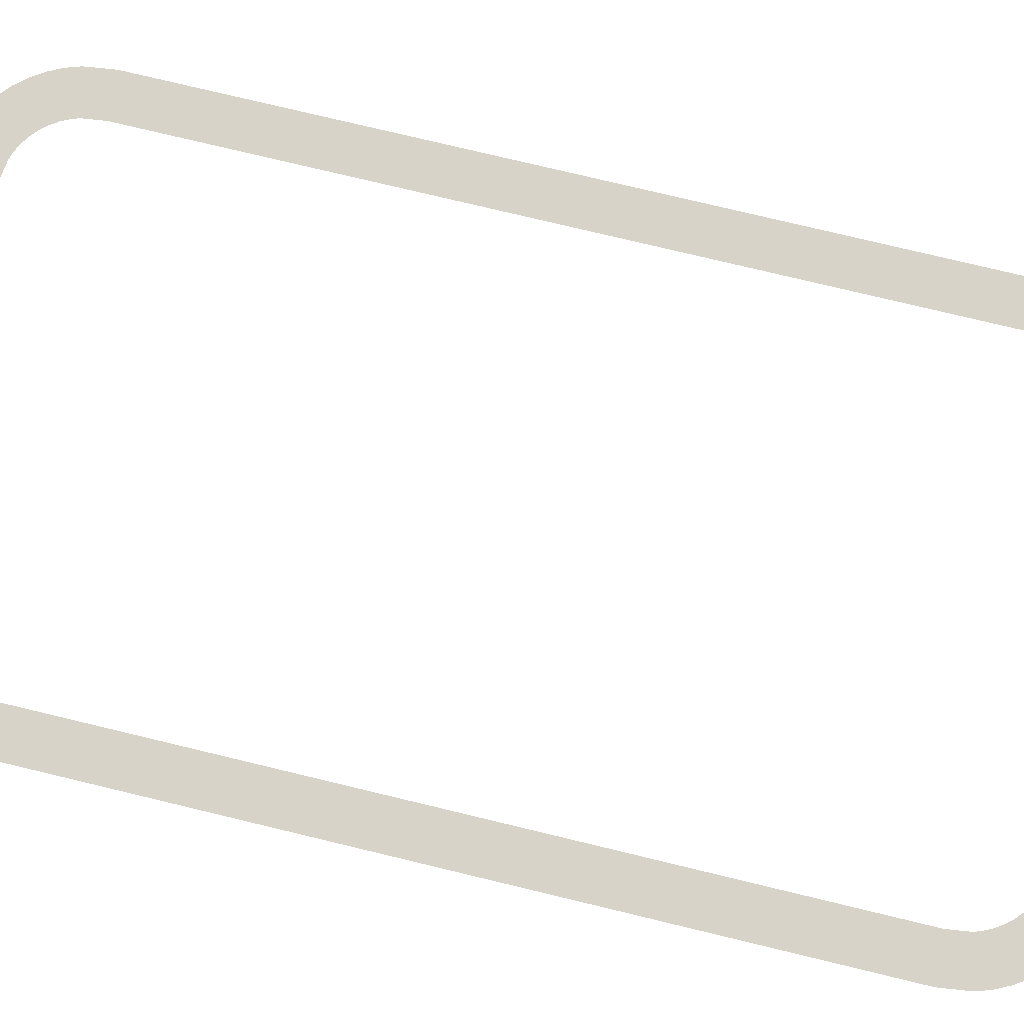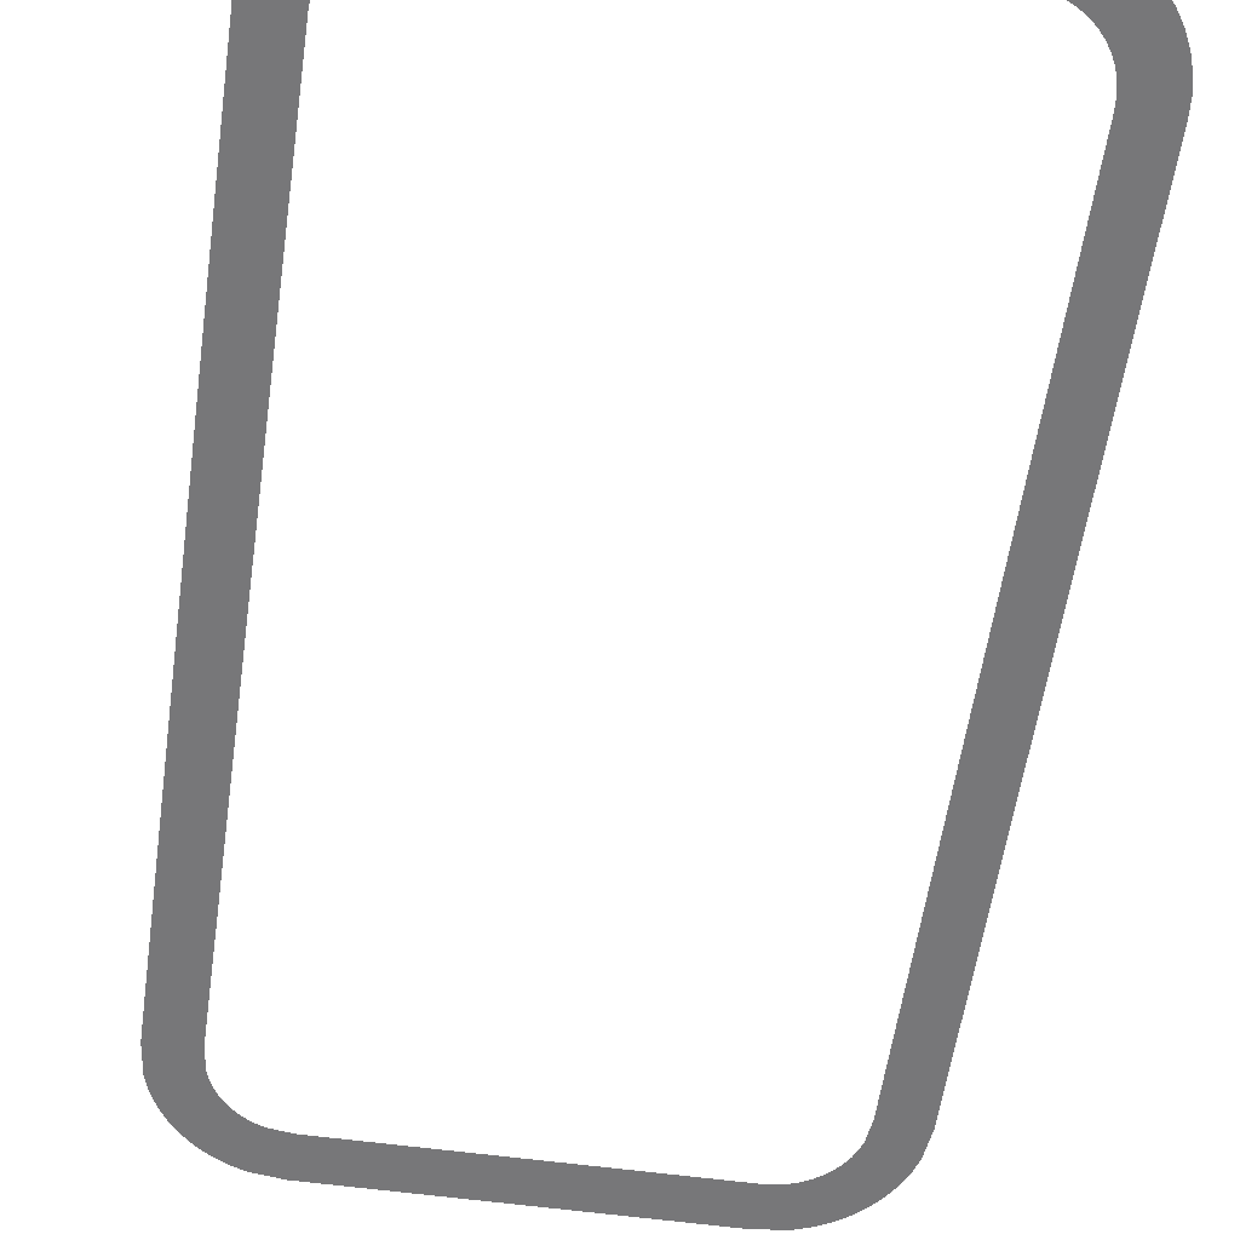
<metadata>
{"format":"obj","ext":"obj","renderer":"f3d","projection":"perspective","resolution":1024,"background":"white","views":[{"elev":77.2,"azim":103.5,"up":"+Z"},{"elev":-57.2,"azim":-8.1,"up":"+Z"}]}
</metadata>
<code>
o 3dw.7bdffa69c49eb1d7bf653fdedcac4c5b#4/Model/mesh9/mesh9-geometry/material_14/component_1
v 0.3954 0.5597 -0.04586
v 0.386 0.5575 -0.04586
v 0.3948 0.557 -0.04586
v 0.3955 0.5626 -0.04586
v 0.3869 0.5609 -0.04586
v 0.3954 0.5597 -0.04586
v 0.3948 0.557 -0.04586
v 0.3843 0.5546 -0.04586
v 0.3939 0.5543 -0.04586
v 0.386 0.5575 -0.04586
v 0.3852 0.556 -0.04586
v 0.3948 0.557 -0.04586
v 0.3866 0.5592 -0.04586
v 0.386 0.5575 -0.04586
v 0.3954 0.5597 -0.04586
v 0.3869 0.5609 -0.04586
v 0.3866 0.5592 -0.04586
v 0.3954 0.5597 -0.04586
v 0.387 0.5629 -0.04586
v 0.3869 0.5609 -0.04586
v 0.3955 0.5626 -0.04586
v 0.3955 0.7147 -0.04586
v 0.387 0.5629 -0.04586
v 0.3955 0.5626 -0.04586
v 0.3794 0.5416 -0.04586
v 0.303 0.5416 -0.04586
v 0.3767 0.541 -0.04586
v 0.3939 0.5543 -0.04586
v 0.3818 0.5521 -0.04586
v 0.3926 0.5517 -0.04586
v 0.3843 0.5546 -0.04586
v 0.3831 0.5533 -0.04586
v 0.3939 0.5543 -0.04586
v 0.3852 0.556 -0.04586
v 0.3843 0.5546 -0.04586
v 0.3948 0.557 -0.04586
v 0.387 0.7142 -0.04586
v 0.387 0.5629 -0.04586
v 0.3955 0.7147 -0.04586
v 0.3948 0.7203 -0.04586
v 0.3865 0.7184 -0.04586
v 0.3955 0.7147 -0.04586
v 0.3767 0.541 -0.04586
v 0.303 0.5416 -0.04586
v 0.3738 0.5409 -0.04586
v 0.3003 0.5425 -0.04586
v 0.303 0.5416 -0.04586
v 0.3794 0.5416 -0.04586
v 0.3821 0.5425 -0.04586
v 0.3003 0.5425 -0.04586
v 0.3794 0.5416 -0.04586
v 0.3926 0.5517 -0.04586
v 0.3755 0.5495 -0.04586
v 0.3911 0.5494 -0.04586
v 0.3818 0.5521 -0.04586
v 0.3804 0.5512 -0.04586
v 0.3926 0.5517 -0.04586
v 0.3831 0.5533 -0.04586
v 0.3818 0.5521 -0.04586
v 0.3939 0.5543 -0.04586
v 0.3865 0.7184 -0.04586
v 0.387 0.7142 -0.04586
v 0.3955 0.7147 -0.04586
v 0.386 0.7198 -0.04586
v 0.3865 0.7184 -0.04586
v 0.3948 0.7203 -0.04586
v 0.3939 0.723 -0.04586
v 0.3852 0.7213 -0.04586
v 0.3948 0.7203 -0.04586
v 0.3086 0.5409 -0.04586
v 0.3738 0.5409 -0.04586
v 0.303 0.5416 -0.04586
v 0.2977 0.5438 -0.04586
v 0.3003 0.5425 -0.04586
v 0.3821 0.5425 -0.04586
v 0.3847 0.5438 -0.04586
v 0.2977 0.5438 -0.04586
v 0.3821 0.5425 -0.04586
v 0.3911 0.5494 -0.04586
v 0.2914 0.5494 -0.04586
v 0.3892 0.5472 -0.04586
v 0.3735 0.5494 -0.04586
v 0.3911 0.5494 -0.04586
v 0.3755 0.5495 -0.04586
v 0.3772 0.5498 -0.04586
v 0.3755 0.5495 -0.04586
v 0.3926 0.5517 -0.04586
v 0.3804 0.5512 -0.04586
v 0.3789 0.5504 -0.04586
v 0.3926 0.5517 -0.04586
v 0.2964 0.5575 -0.04586
v 0.2876 0.557 -0.04586
v 0.2972 0.556 -0.04586
v 0.296 0.5589 -0.04586
v 0.2869 0.5626 -0.04586
v 0.2964 0.5575 -0.04586
v 0.2954 0.5631 -0.04586
v 0.2869 0.5626 -0.04586
v 0.296 0.5589 -0.04586
v 0.3852 0.7213 -0.04586
v 0.386 0.7198 -0.04586
v 0.3948 0.7203 -0.04586
v 0.3843 0.7228 -0.04586
v 0.3852 0.7213 -0.04586
v 0.3939 0.723 -0.04586
v 0.3926 0.7256 -0.04586
v 0.3831 0.7241 -0.04586
v 0.3939 0.723 -0.04586
v 0.2954 0.5453 -0.04586
v 0.2977 0.5438 -0.04586
v 0.3847 0.5438 -0.04586
v 0.387 0.5453 -0.04586
v 0.2954 0.5453 -0.04586
v 0.3847 0.5438 -0.04586
v 0.3892 0.5472 -0.04586
v 0.2932 0.5472 -0.04586
v 0.387 0.5453 -0.04586
v 0.2914 0.5494 -0.04586
v 0.2932 0.5472 -0.04586
v 0.3892 0.5472 -0.04586
v 0.3092 0.5494 -0.04586
v 0.2914 0.5494 -0.04586
v 0.3911 0.5494 -0.04586
v 0.3092 0.5494 -0.04586
v 0.3911 0.5494 -0.04586
v 0.3735 0.5494 -0.04586
v 0.3789 0.5504 -0.04586
v 0.3772 0.5498 -0.04586
v 0.3926 0.5517 -0.04586
v 0.2981 0.5546 -0.04586
v 0.2885 0.5543 -0.04586
v 0.2993 0.5533 -0.04586
v 0.2972 0.556 -0.04586
v 0.2876 0.557 -0.04586
v 0.2981 0.5546 -0.04586
v 0.2869 0.5626 -0.04586
v 0.2876 0.557 -0.04586
v 0.2964 0.5575 -0.04586
v 0.2869 0.7147 -0.04586
v 0.2869 0.5626 -0.04586
v 0.2954 0.5631 -0.04586
v 0.2954 0.7142 -0.04586
v 0.2869 0.7147 -0.04586
v 0.2954 0.5631 -0.04586
v 0.3831 0.7241 -0.04586
v 0.3843 0.7228 -0.04586
v 0.3939 0.723 -0.04586
v 0.3818 0.7252 -0.04586
v 0.3831 0.7241 -0.04586
v 0.3926 0.7256 -0.04586
v 0.3911 0.728 -0.04586
v 0.3804 0.7261 -0.04586
v 0.3926 0.7256 -0.04586
v 0.2932 0.5472 -0.04586
v 0.2954 0.5453 -0.04586
v 0.387 0.5453 -0.04586
v 0.2898 0.5517 -0.04586
v 0.2914 0.5494 -0.04586
v 0.3092 0.5494 -0.04586
v 0.3006 0.5521 -0.04586
v 0.2898 0.5517 -0.04586
v 0.302 0.5512 -0.04586
v 0.2993 0.5533 -0.04586
v 0.2885 0.5543 -0.04586
v 0.3006 0.5521 -0.04586
v 0.2876 0.557 -0.04586
v 0.2885 0.5543 -0.04586
v 0.2981 0.5546 -0.04586
v 0.296 0.7184 -0.04586
v 0.2869 0.7147 -0.04586
v 0.2954 0.7142 -0.04586
v 0.2876 0.7203 -0.04586
v 0.2869 0.7147 -0.04586
v 0.296 0.7184 -0.04586
v 0.2964 0.7198 -0.04586
v 0.2876 0.7203 -0.04586
v 0.296 0.7184 -0.04586
v 0.2972 0.7213 -0.04586
v 0.2876 0.7203 -0.04586
v 0.2964 0.7198 -0.04586
v 0.3804 0.7261 -0.04586
v 0.3818 0.7252 -0.04586
v 0.3926 0.7256 -0.04586
v 0.3789 0.7269 -0.04586
v 0.3804 0.7261 -0.04586
v 0.3911 0.728 -0.04586
v 0.3892 0.7301 -0.04586
v 0.2932 0.7301 -0.04586
v 0.3911 0.728 -0.04586
v 0.3049 0.5499 -0.04586
v 0.2898 0.5517 -0.04586
v 0.3092 0.5494 -0.04586
v 0.302 0.5512 -0.04586
v 0.2898 0.5517 -0.04586
v 0.3036 0.5504 -0.04586
v 0.2885 0.5543 -0.04586
v 0.2898 0.5517 -0.04586
v 0.3006 0.5521 -0.04586
v 0.2885 0.723 -0.04586
v 0.2876 0.7203 -0.04586
v 0.2972 0.7213 -0.04586
v 0.2981 0.7228 -0.04586
v 0.2885 0.723 -0.04586
v 0.2972 0.7213 -0.04586
v 0.3775 0.7274 -0.04586
v 0.3789 0.7269 -0.04586
v 0.3911 0.728 -0.04586
v 0.2932 0.7301 -0.04586
v 0.2914 0.728 -0.04586
v 0.3911 0.728 -0.04586
v 0.2954 0.732 -0.04586
v 0.2932 0.7301 -0.04586
v 0.3892 0.7301 -0.04586
v 0.387 0.732 -0.04586
v 0.2954 0.732 -0.04586
v 0.3892 0.7301 -0.04586
v 0.3738 0.7365 -0.04586
v 0.3086 0.7365 -0.04586
v 0.3794 0.7357 -0.04586
v 0.3036 0.5504 -0.04586
v 0.2898 0.5517 -0.04586
v 0.3049 0.5499 -0.04586
v 0.2898 0.7256 -0.04586
v 0.2885 0.723 -0.04586
v 0.2993 0.7241 -0.04586
v 0.2993 0.7241 -0.04586
v 0.2885 0.723 -0.04586
v 0.2981 0.7228 -0.04586
v 0.3006 0.7252 -0.04586
v 0.2898 0.7256 -0.04586
v 0.2993 0.7241 -0.04586
v 0.3733 0.7279 -0.04586
v 0.3775 0.7274 -0.04586
v 0.3911 0.728 -0.04586
v 0.2914 0.728 -0.04586
v 0.3733 0.7279 -0.04586
v 0.3911 0.728 -0.04586
v 0.2977 0.7335 -0.04586
v 0.2954 0.732 -0.04586
v 0.387 0.732 -0.04586
v 0.3847 0.7335 -0.04586
v 0.2977 0.7335 -0.04586
v 0.387 0.732 -0.04586
v 0.3794 0.7357 -0.04586
v 0.303 0.7357 -0.04586
v 0.3821 0.7348 -0.04586
v 0.3086 0.7365 -0.04586
v 0.303 0.7357 -0.04586
v 0.3794 0.7357 -0.04586
v 0.302 0.7261 -0.04586
v 0.2898 0.7256 -0.04586
v 0.3006 0.7252 -0.04586
v 0.2914 0.728 -0.04586
v 0.2898 0.7256 -0.04586
v 0.302 0.7261 -0.04586
v 0.3036 0.7269 -0.04586
v 0.2914 0.728 -0.04586
v 0.302 0.7261 -0.04586
v 0.3733 0.7279 -0.04586
v 0.2914 0.728 -0.04586
v 0.3092 0.7279 -0.04586
v 0.3003 0.7348 -0.04586
v 0.2977 0.7335 -0.04586
v 0.3847 0.7335 -0.04586
v 0.3821 0.7348 -0.04586
v 0.3003 0.7348 -0.04586
v 0.3847 0.7335 -0.04586
v 0.303 0.7357 -0.04586
v 0.3003 0.7348 -0.04586
v 0.3821 0.7348 -0.04586
v 0.3049 0.7274 -0.04586
v 0.2914 0.728 -0.04586
v 0.3036 0.7269 -0.04586
v 0.3092 0.7279 -0.04586
v 0.2914 0.728 -0.04586
v 0.3049 0.7274 -0.04586
v 0.3948 0.557 -0.04586
v 0.386 0.5575 -0.04586
v 0.3954 0.5597 -0.04586
v 0.3954 0.5597 -0.04586
v 0.3869 0.5609 -0.04586
v 0.3955 0.5626 -0.04586
v 0.3939 0.5543 -0.04586
v 0.3843 0.5546 -0.04586
v 0.3948 0.557 -0.04586
v 0.3948 0.557 -0.04586
v 0.3852 0.556 -0.04586
v 0.386 0.5575 -0.04586
v 0.3954 0.5597 -0.04586
v 0.386 0.5575 -0.04586
v 0.3866 0.5592 -0.04586
v 0.3954 0.5597 -0.04586
v 0.3866 0.5592 -0.04586
v 0.3869 0.5609 -0.04586
v 0.3955 0.5626 -0.04586
v 0.3869 0.5609 -0.04586
v 0.387 0.5629 -0.04586
v 0.3955 0.5626 -0.04586
v 0.387 0.5629 -0.04586
v 0.3955 0.7147 -0.04586
v 0.3767 0.541 -0.04586
v 0.303 0.5416 -0.04586
v 0.3794 0.5416 -0.04586
v 0.3926 0.5517 -0.04586
v 0.3818 0.5521 -0.04586
v 0.3939 0.5543 -0.04586
v 0.3939 0.5543 -0.04586
v 0.3831 0.5533 -0.04586
v 0.3843 0.5546 -0.04586
v 0.3948 0.557 -0.04586
v 0.3843 0.5546 -0.04586
v 0.3852 0.556 -0.04586
v 0.3955 0.7147 -0.04586
v 0.387 0.5629 -0.04586
v 0.387 0.7142 -0.04586
v 0.3955 0.7147 -0.04586
v 0.3865 0.7184 -0.04586
v 0.3948 0.7203 -0.04586
v 0.3738 0.5409 -0.04586
v 0.303 0.5416 -0.04586
v 0.3767 0.541 -0.04586
v 0.3794 0.5416 -0.04586
v 0.303 0.5416 -0.04586
v 0.3003 0.5425 -0.04586
v 0.3794 0.5416 -0.04586
v 0.3003 0.5425 -0.04586
v 0.3821 0.5425 -0.04586
v 0.3911 0.5494 -0.04586
v 0.3755 0.5495 -0.04586
v 0.3926 0.5517 -0.04586
v 0.3926 0.5517 -0.04586
v 0.3804 0.5512 -0.04586
v 0.3818 0.5521 -0.04586
v 0.3939 0.5543 -0.04586
v 0.3818 0.5521 -0.04586
v 0.3831 0.5533 -0.04586
v 0.3955 0.7147 -0.04586
v 0.387 0.7142 -0.04586
v 0.3865 0.7184 -0.04586
v 0.3948 0.7203 -0.04586
v 0.3865 0.7184 -0.04586
v 0.386 0.7198 -0.04586
v 0.3948 0.7203 -0.04586
v 0.3852 0.7213 -0.04586
v 0.3939 0.723 -0.04586
v 0.303 0.5416 -0.04586
v 0.3738 0.5409 -0.04586
v 0.3086 0.5409 -0.04586
v 0.3821 0.5425 -0.04586
v 0.3003 0.5425 -0.04586
v 0.2977 0.5438 -0.04586
v 0.3821 0.5425 -0.04586
v 0.2977 0.5438 -0.04586
v 0.3847 0.5438 -0.04586
v 0.3892 0.5472 -0.04586
v 0.2914 0.5494 -0.04586
v 0.3911 0.5494 -0.04586
v 0.3755 0.5495 -0.04586
v 0.3911 0.5494 -0.04586
v 0.3735 0.5494 -0.04586
v 0.3926 0.5517 -0.04586
v 0.3755 0.5495 -0.04586
v 0.3772 0.5498 -0.04586
v 0.3926 0.5517 -0.04586
v 0.3789 0.5504 -0.04586
v 0.3804 0.5512 -0.04586
v 0.2972 0.556 -0.04586
v 0.2876 0.557 -0.04586
v 0.2964 0.5575 -0.04586
v 0.2964 0.5575 -0.04586
v 0.2869 0.5626 -0.04586
v 0.296 0.5589 -0.04586
v 0.296 0.5589 -0.04586
v 0.2869 0.5626 -0.04586
v 0.2954 0.5631 -0.04586
v 0.3948 0.7203 -0.04586
v 0.386 0.7198 -0.04586
v 0.3852 0.7213 -0.04586
v 0.3939 0.723 -0.04586
v 0.3852 0.7213 -0.04586
v 0.3843 0.7228 -0.04586
v 0.3939 0.723 -0.04586
v 0.3831 0.7241 -0.04586
v 0.3926 0.7256 -0.04586
v 0.3847 0.5438 -0.04586
v 0.2977 0.5438 -0.04586
v 0.2954 0.5453 -0.04586
v 0.3847 0.5438 -0.04586
v 0.2954 0.5453 -0.04586
v 0.387 0.5453 -0.04586
v 0.387 0.5453 -0.04586
v 0.2932 0.5472 -0.04586
v 0.3892 0.5472 -0.04586
v 0.3892 0.5472 -0.04586
v 0.2932 0.5472 -0.04586
v 0.2914 0.5494 -0.04586
v 0.3911 0.5494 -0.04586
v 0.2914 0.5494 -0.04586
v 0.3092 0.5494 -0.04586
v 0.3735 0.5494 -0.04586
v 0.3911 0.5494 -0.04586
v 0.3092 0.5494 -0.04586
v 0.3926 0.5517 -0.04586
v 0.3772 0.5498 -0.04586
v 0.3789 0.5504 -0.04586
v 0.2993 0.5533 -0.04586
v 0.2885 0.5543 -0.04586
v 0.2981 0.5546 -0.04586
v 0.2981 0.5546 -0.04586
v 0.2876 0.557 -0.04586
v 0.2972 0.556 -0.04586
v 0.2964 0.5575 -0.04586
v 0.2876 0.557 -0.04586
v 0.2869 0.5626 -0.04586
v 0.2954 0.5631 -0.04586
v 0.2869 0.5626 -0.04586
v 0.2869 0.7147 -0.04586
v 0.2954 0.5631 -0.04586
v 0.2869 0.7147 -0.04586
v 0.2954 0.7142 -0.04586
v 0.3939 0.723 -0.04586
v 0.3843 0.7228 -0.04586
v 0.3831 0.7241 -0.04586
v 0.3926 0.7256 -0.04586
v 0.3831 0.7241 -0.04586
v 0.3818 0.7252 -0.04586
v 0.3926 0.7256 -0.04586
v 0.3804 0.7261 -0.04586
v 0.3911 0.728 -0.04586
v 0.387 0.5453 -0.04586
v 0.2954 0.5453 -0.04586
v 0.2932 0.5472 -0.04586
v 0.3092 0.5494 -0.04586
v 0.2914 0.5494 -0.04586
v 0.2898 0.5517 -0.04586
v 0.302 0.5512 -0.04586
v 0.2898 0.5517 -0.04586
v 0.3006 0.5521 -0.04586
v 0.3006 0.5521 -0.04586
v 0.2885 0.5543 -0.04586
v 0.2993 0.5533 -0.04586
v 0.2981 0.5546 -0.04586
v 0.2885 0.5543 -0.04586
v 0.2876 0.557 -0.04586
v 0.2954 0.7142 -0.04586
v 0.2869 0.7147 -0.04586
v 0.296 0.7184 -0.04586
v 0.296 0.7184 -0.04586
v 0.2869 0.7147 -0.04586
v 0.2876 0.7203 -0.04586
v 0.296 0.7184 -0.04586
v 0.2876 0.7203 -0.04586
v 0.2964 0.7198 -0.04586
v 0.2964 0.7198 -0.04586
v 0.2876 0.7203 -0.04586
v 0.2972 0.7213 -0.04586
v 0.3926 0.7256 -0.04586
v 0.3818 0.7252 -0.04586
v 0.3804 0.7261 -0.04586
v 0.3911 0.728 -0.04586
v 0.3804 0.7261 -0.04586
v 0.3789 0.7269 -0.04586
v 0.3911 0.728 -0.04586
v 0.2932 0.7301 -0.04586
v 0.3892 0.7301 -0.04586
v 0.3092 0.5494 -0.04586
v 0.2898 0.5517 -0.04586
v 0.3049 0.5499 -0.04586
v 0.3036 0.5504 -0.04586
v 0.2898 0.5517 -0.04586
v 0.302 0.5512 -0.04586
v 0.3006 0.5521 -0.04586
v 0.2898 0.5517 -0.04586
v 0.2885 0.5543 -0.04586
v 0.2972 0.7213 -0.04586
v 0.2876 0.7203 -0.04586
v 0.2885 0.723 -0.04586
v 0.2972 0.7213 -0.04586
v 0.2885 0.723 -0.04586
v 0.2981 0.7228 -0.04586
v 0.3911 0.728 -0.04586
v 0.3789 0.7269 -0.04586
v 0.3775 0.7274 -0.04586
v 0.3911 0.728 -0.04586
v 0.2914 0.728 -0.04586
v 0.2932 0.7301 -0.04586
v 0.3892 0.7301 -0.04586
v 0.2932 0.7301 -0.04586
v 0.2954 0.732 -0.04586
v 0.3892 0.7301 -0.04586
v 0.2954 0.732 -0.04586
v 0.387 0.732 -0.04586
v 0.3794 0.7357 -0.04586
v 0.3086 0.7365 -0.04586
v 0.3738 0.7365 -0.04586
v 0.3049 0.5499 -0.04586
v 0.2898 0.5517 -0.04586
v 0.3036 0.5504 -0.04586
v 0.2993 0.7241 -0.04586
v 0.2885 0.723 -0.04586
v 0.2898 0.7256 -0.04586
v 0.2981 0.7228 -0.04586
v 0.2885 0.723 -0.04586
v 0.2993 0.7241 -0.04586
v 0.2993 0.7241 -0.04586
v 0.2898 0.7256 -0.04586
v 0.3006 0.7252 -0.04586
v 0.3911 0.728 -0.04586
v 0.3775 0.7274 -0.04586
v 0.3733 0.7279 -0.04586
v 0.3911 0.728 -0.04586
v 0.3733 0.7279 -0.04586
v 0.2914 0.728 -0.04586
v 0.387 0.732 -0.04586
v 0.2954 0.732 -0.04586
v 0.2977 0.7335 -0.04586
v 0.387 0.732 -0.04586
v 0.2977 0.7335 -0.04586
v 0.3847 0.7335 -0.04586
v 0.3821 0.7348 -0.04586
v 0.303 0.7357 -0.04586
v 0.3794 0.7357 -0.04586
v 0.3794 0.7357 -0.04586
v 0.303 0.7357 -0.04586
v 0.3086 0.7365 -0.04586
v 0.3006 0.7252 -0.04586
v 0.2898 0.7256 -0.04586
v 0.302 0.7261 -0.04586
v 0.302 0.7261 -0.04586
v 0.2898 0.7256 -0.04586
v 0.2914 0.728 -0.04586
v 0.302 0.7261 -0.04586
v 0.2914 0.728 -0.04586
v 0.3036 0.7269 -0.04586
v 0.3092 0.7279 -0.04586
v 0.2914 0.728 -0.04586
v 0.3733 0.7279 -0.04586
v 0.3847 0.7335 -0.04586
v 0.2977 0.7335 -0.04586
v 0.3003 0.7348 -0.04586
v 0.3847 0.7335 -0.04586
v 0.3003 0.7348 -0.04586
v 0.3821 0.7348 -0.04586
v 0.3821 0.7348 -0.04586
v 0.3003 0.7348 -0.04586
v 0.303 0.7357 -0.04586
v 0.3036 0.7269 -0.04586
v 0.2914 0.728 -0.04586
v 0.3049 0.7274 -0.04586
v 0.3049 0.7274 -0.04586
v 0.2914 0.728 -0.04586
v 0.3092 0.7279 -0.04586
f 1 2 3
f 4 5 6
f 7 8 9
f 10 11 12
f 13 14 15
f 16 17 18
f 19 20 21
f 22 23 24
f 25 26 27
f 28 29 30
f 31 32 33
f 34 35 36
f 37 38 39
f 40 41 42
f 43 44 45
f 46 47 48
f 49 50 51
f 52 53 54
f 55 56 57
f 58 59 60
f 61 62 63
f 64 65 66
f 67 68 69
f 70 71 72
f 73 74 75
f 76 77 78
f 79 80 81
f 82 83 84
f 85 86 87
f 88 89 90
f 91 92 93
f 94 95 96
f 97 98 99
f 100 101 102
f 103 104 105
f 106 107 108
f 109 110 111
f 112 113 114
f 115 116 117
f 118 119 120
f 121 122 123
f 124 125 126
f 127 128 129
f 130 131 132
f 133 134 135
f 136 137 138
f 139 140 141
f 142 143 144
f 145 146 147
f 148 149 150
f 151 152 153
f 154 155 156
f 157 158 159
f 160 161 162
f 163 164 165
f 166 167 168
f 169 170 171
f 172 173 174
f 175 176 177
f 178 179 180
f 181 182 183
f 184 185 186
f 187 188 189
f 190 191 192
f 193 194 195
f 196 197 198
f 199 200 201
f 202 203 204
f 205 206 207
f 208 209 210
f 211 212 213
f 214 215 216
f 217 218 219
f 220 221 222
f 223 224 225
f 226 227 228
f 229 230 231
f 232 233 234
f 235 236 237
f 238 239 240
f 241 242 243
f 244 245 246
f 247 248 249
f 250 251 252
f 253 254 255
f 256 257 258
f 259 260 261
f 262 263 264
f 265 266 267
f 268 269 270
f 271 272 273
f 274 275 276
f 277 278 279
f 280 281 282
f 283 284 285
f 286 287 288
f 289 290 291
f 292 293 294
f 295 296 297
f 298 299 300
f 301 302 303
f 304 305 306
f 307 308 309
f 310 311 312
f 313 314 315
f 316 317 318
f 319 320 321
f 322 323 324
f 325 326 327
f 328 329 330
f 331 332 333
f 334 335 336
f 337 338 339
f 340 341 342
f 343 344 345
f 346 347 348
f 349 350 351
f 352 353 354
f 355 356 357
f 358 359 360
f 361 362 363
f 364 365 366
f 367 368 369
f 370 371 372
f 373 374 375
f 376 377 378
f 379 380 381
f 382 383 384
f 385 386 387
f 388 389 390
f 391 392 393
f 394 395 396
f 397 398 399
f 400 401 402
f 403 404 405
f 406 407 408
f 409 410 411
f 412 413 414
f 415 416 417
f 418 419 420
f 421 422 423
f 424 425 426
f 427 428 429
f 430 431 432
f 433 434 435
f 436 437 438
f 439 440 441
f 442 443 444
f 445 446 447
f 448 449 450
f 451 452 453
f 454 455 456
f 457 458 459
f 460 461 462
f 463 464 465
f 466 467 468
f 469 470 471
f 472 473 474
f 475 476 477
f 478 479 480
f 481 482 483
f 484 485 486
f 487 488 489
f 490 491 492
f 493 494 495
f 496 497 498
f 499 500 501
f 502 503 504
f 505 506 507
f 508 509 510
f 511 512 513
f 514 515 516
f 517 518 519
f 520 521 522
f 523 524 525
f 526 527 528
f 529 530 531
f 532 533 534
f 535 536 537
f 538 539 540
f 541 542 543
f 544 545 546
f 547 548 549
f 550 551 552

</code>
